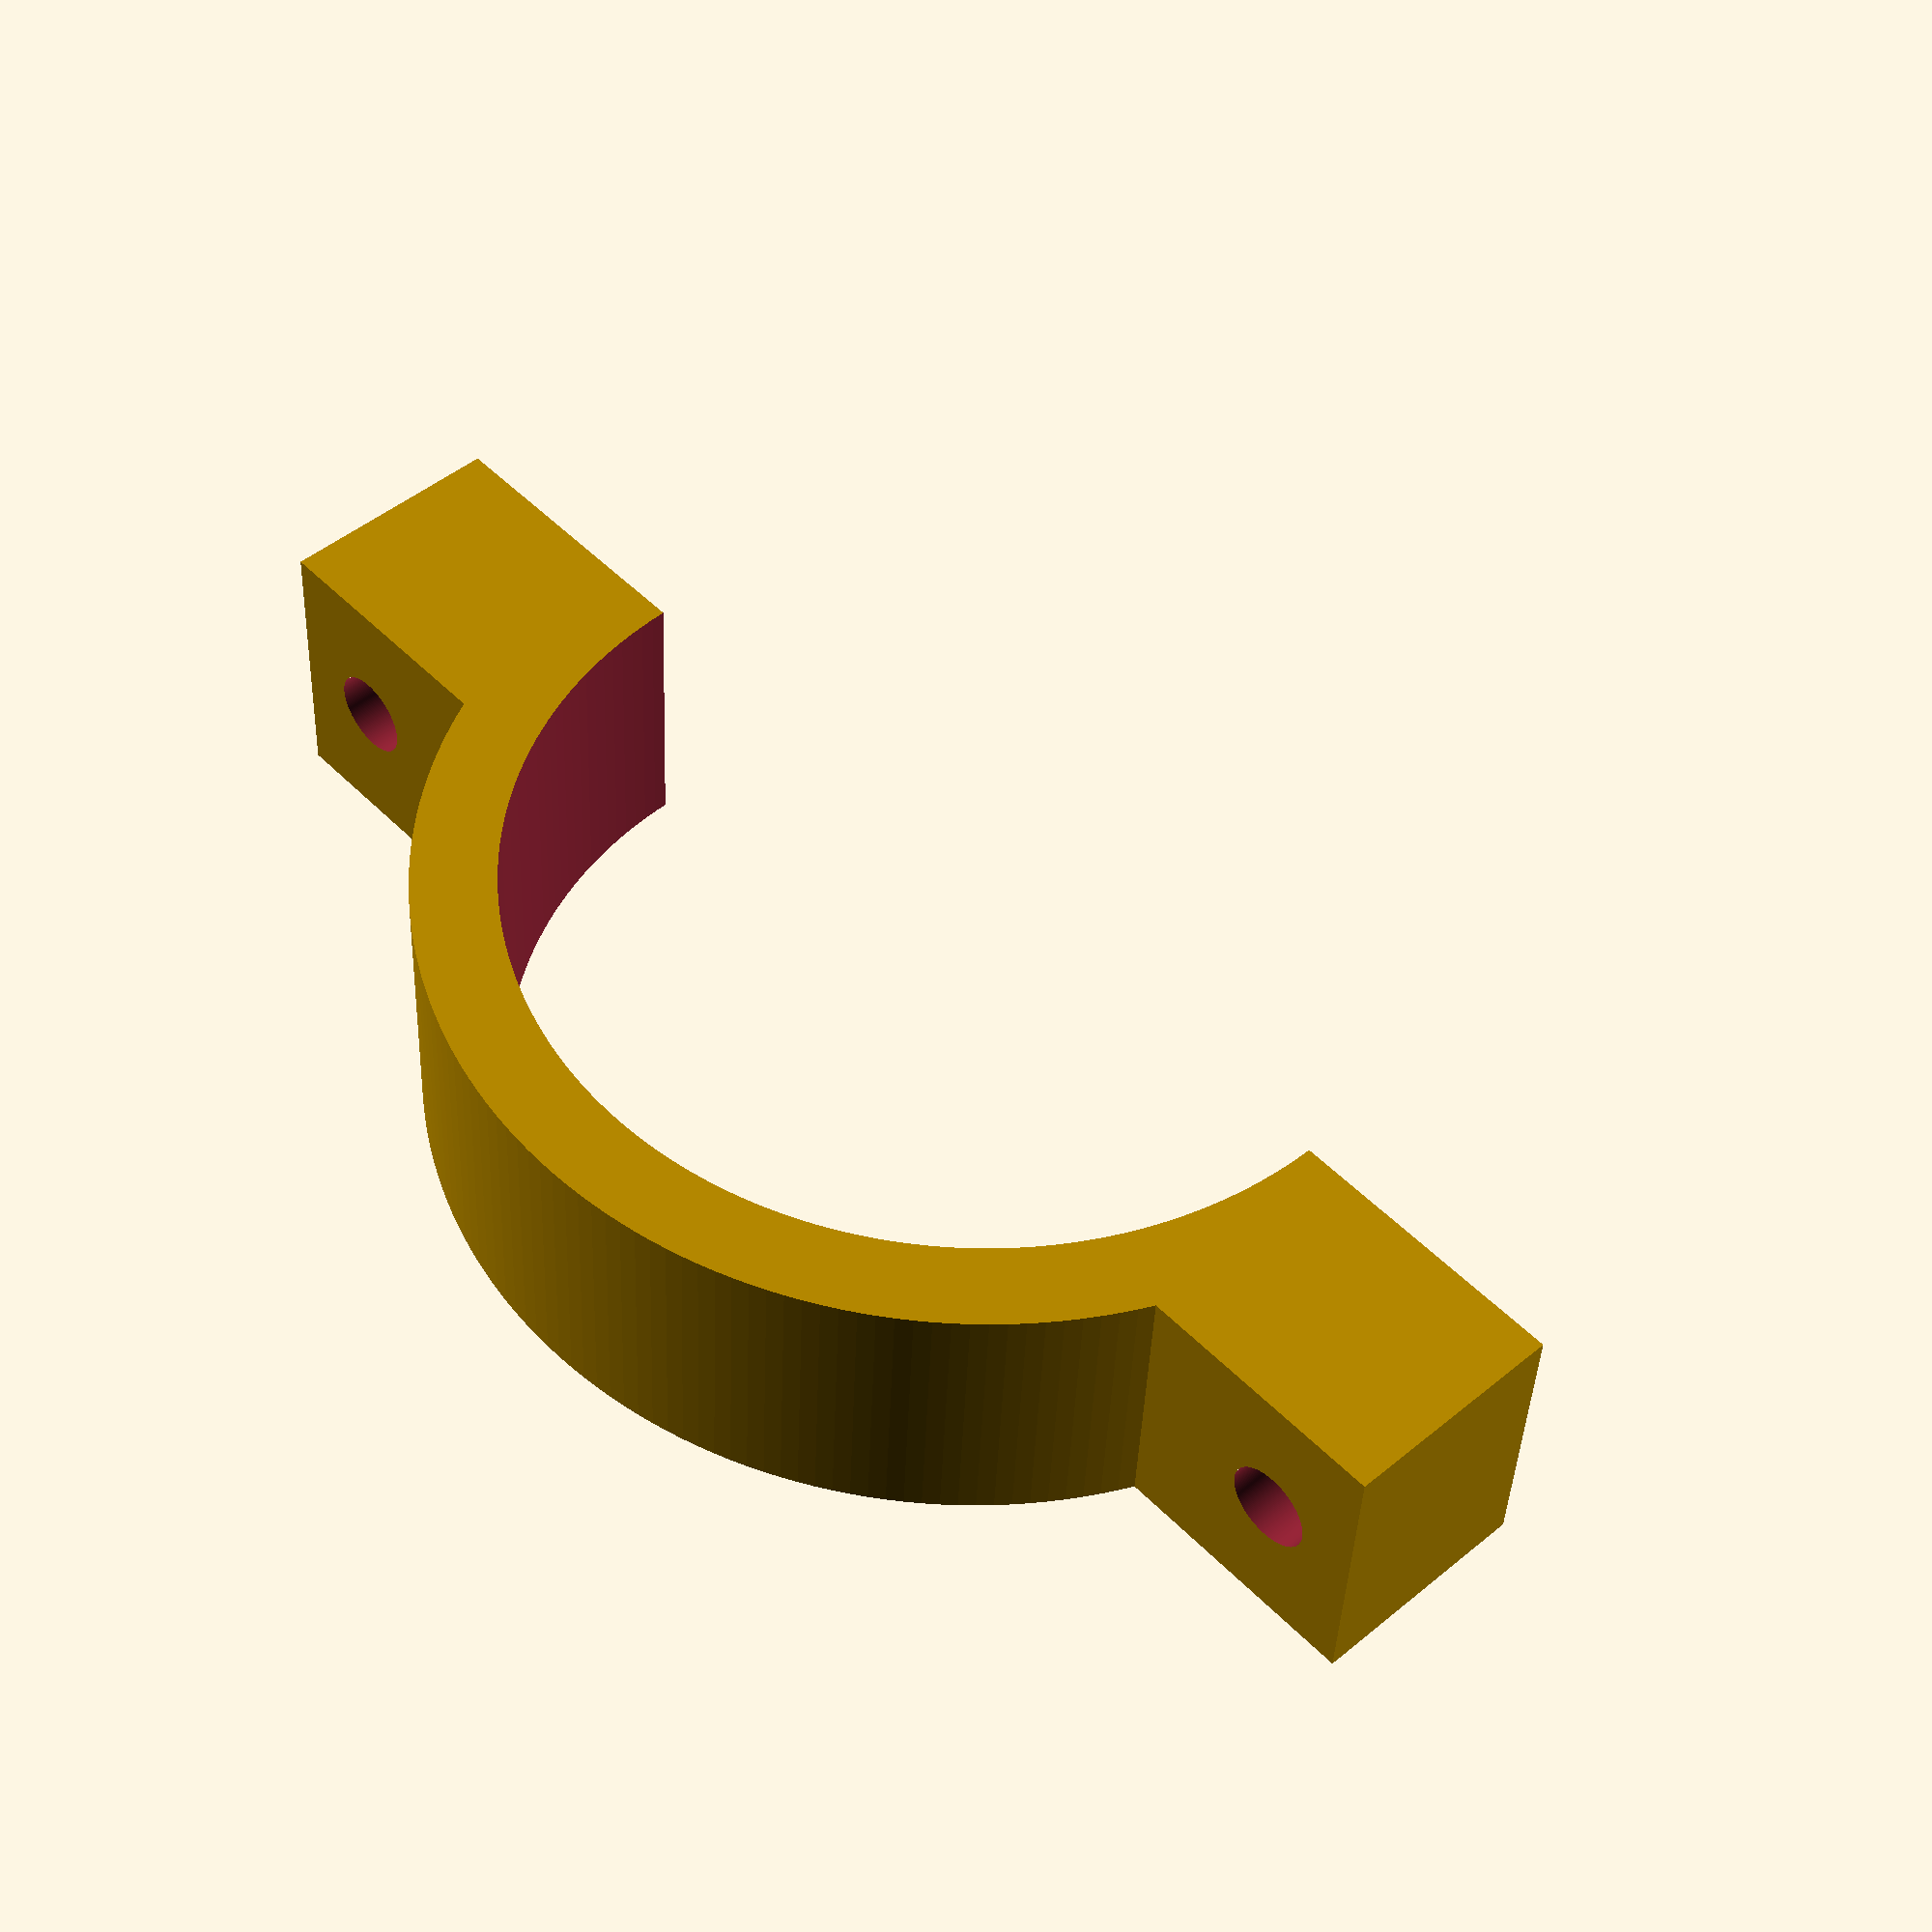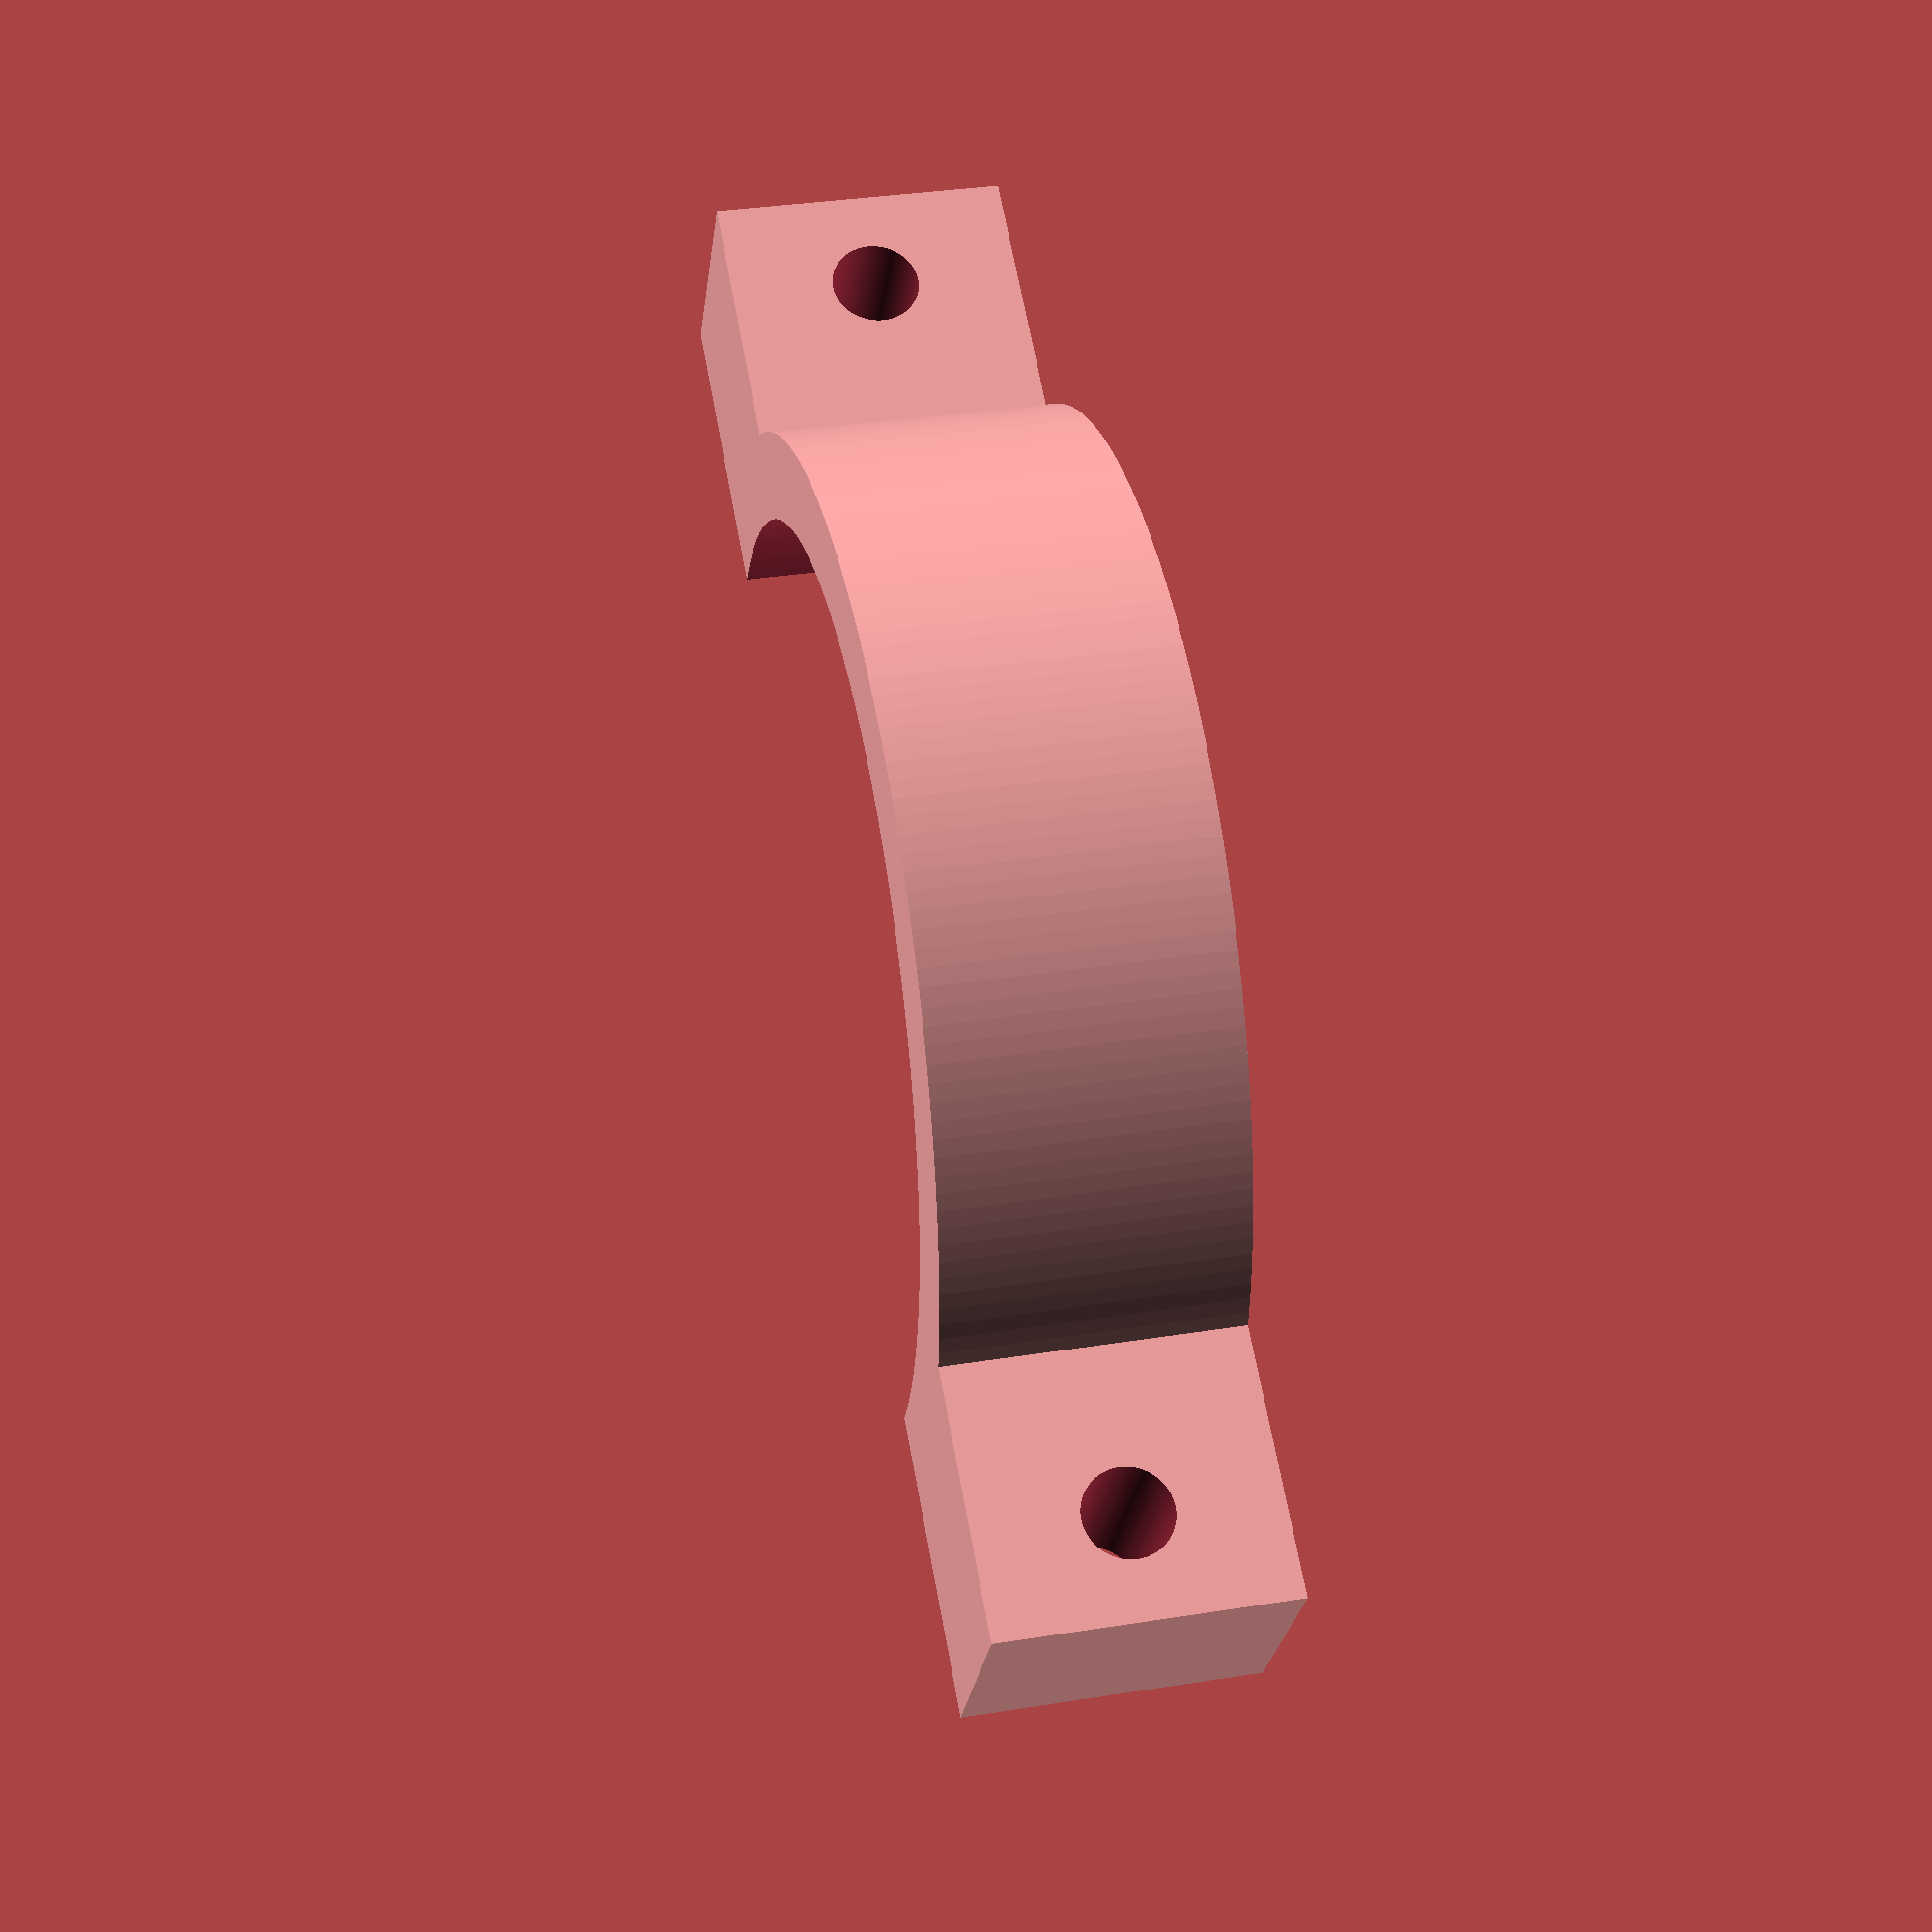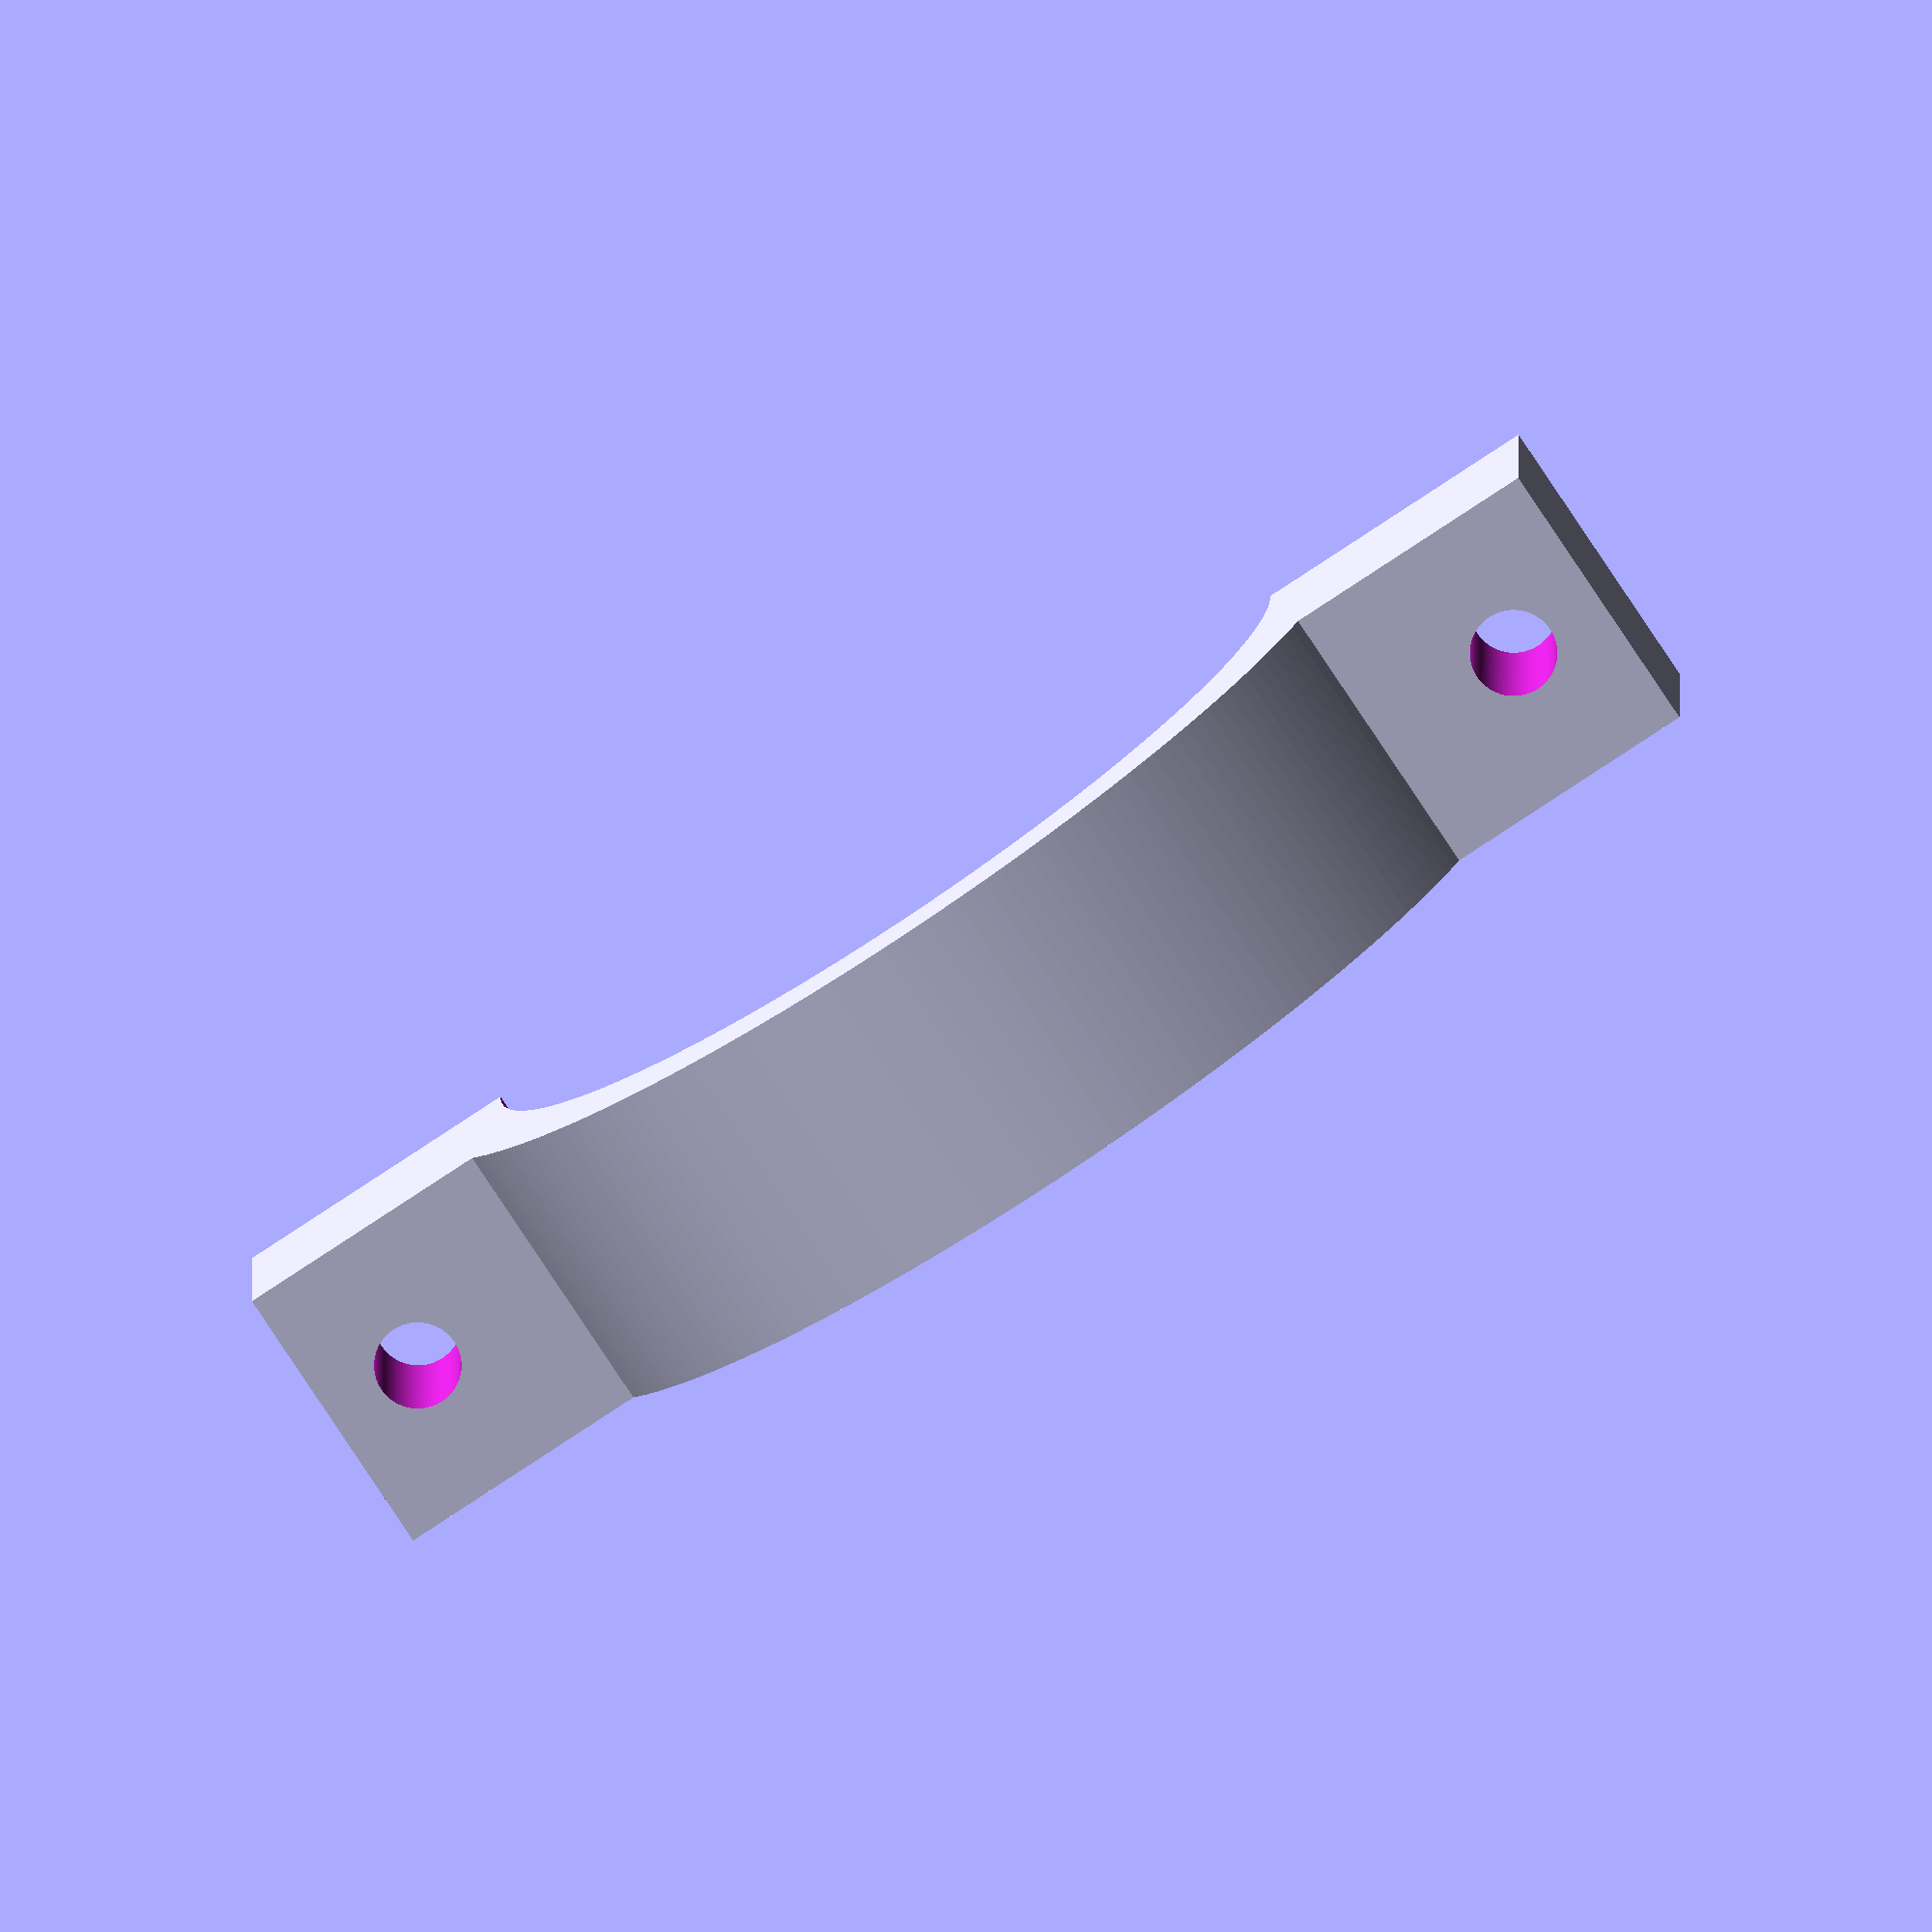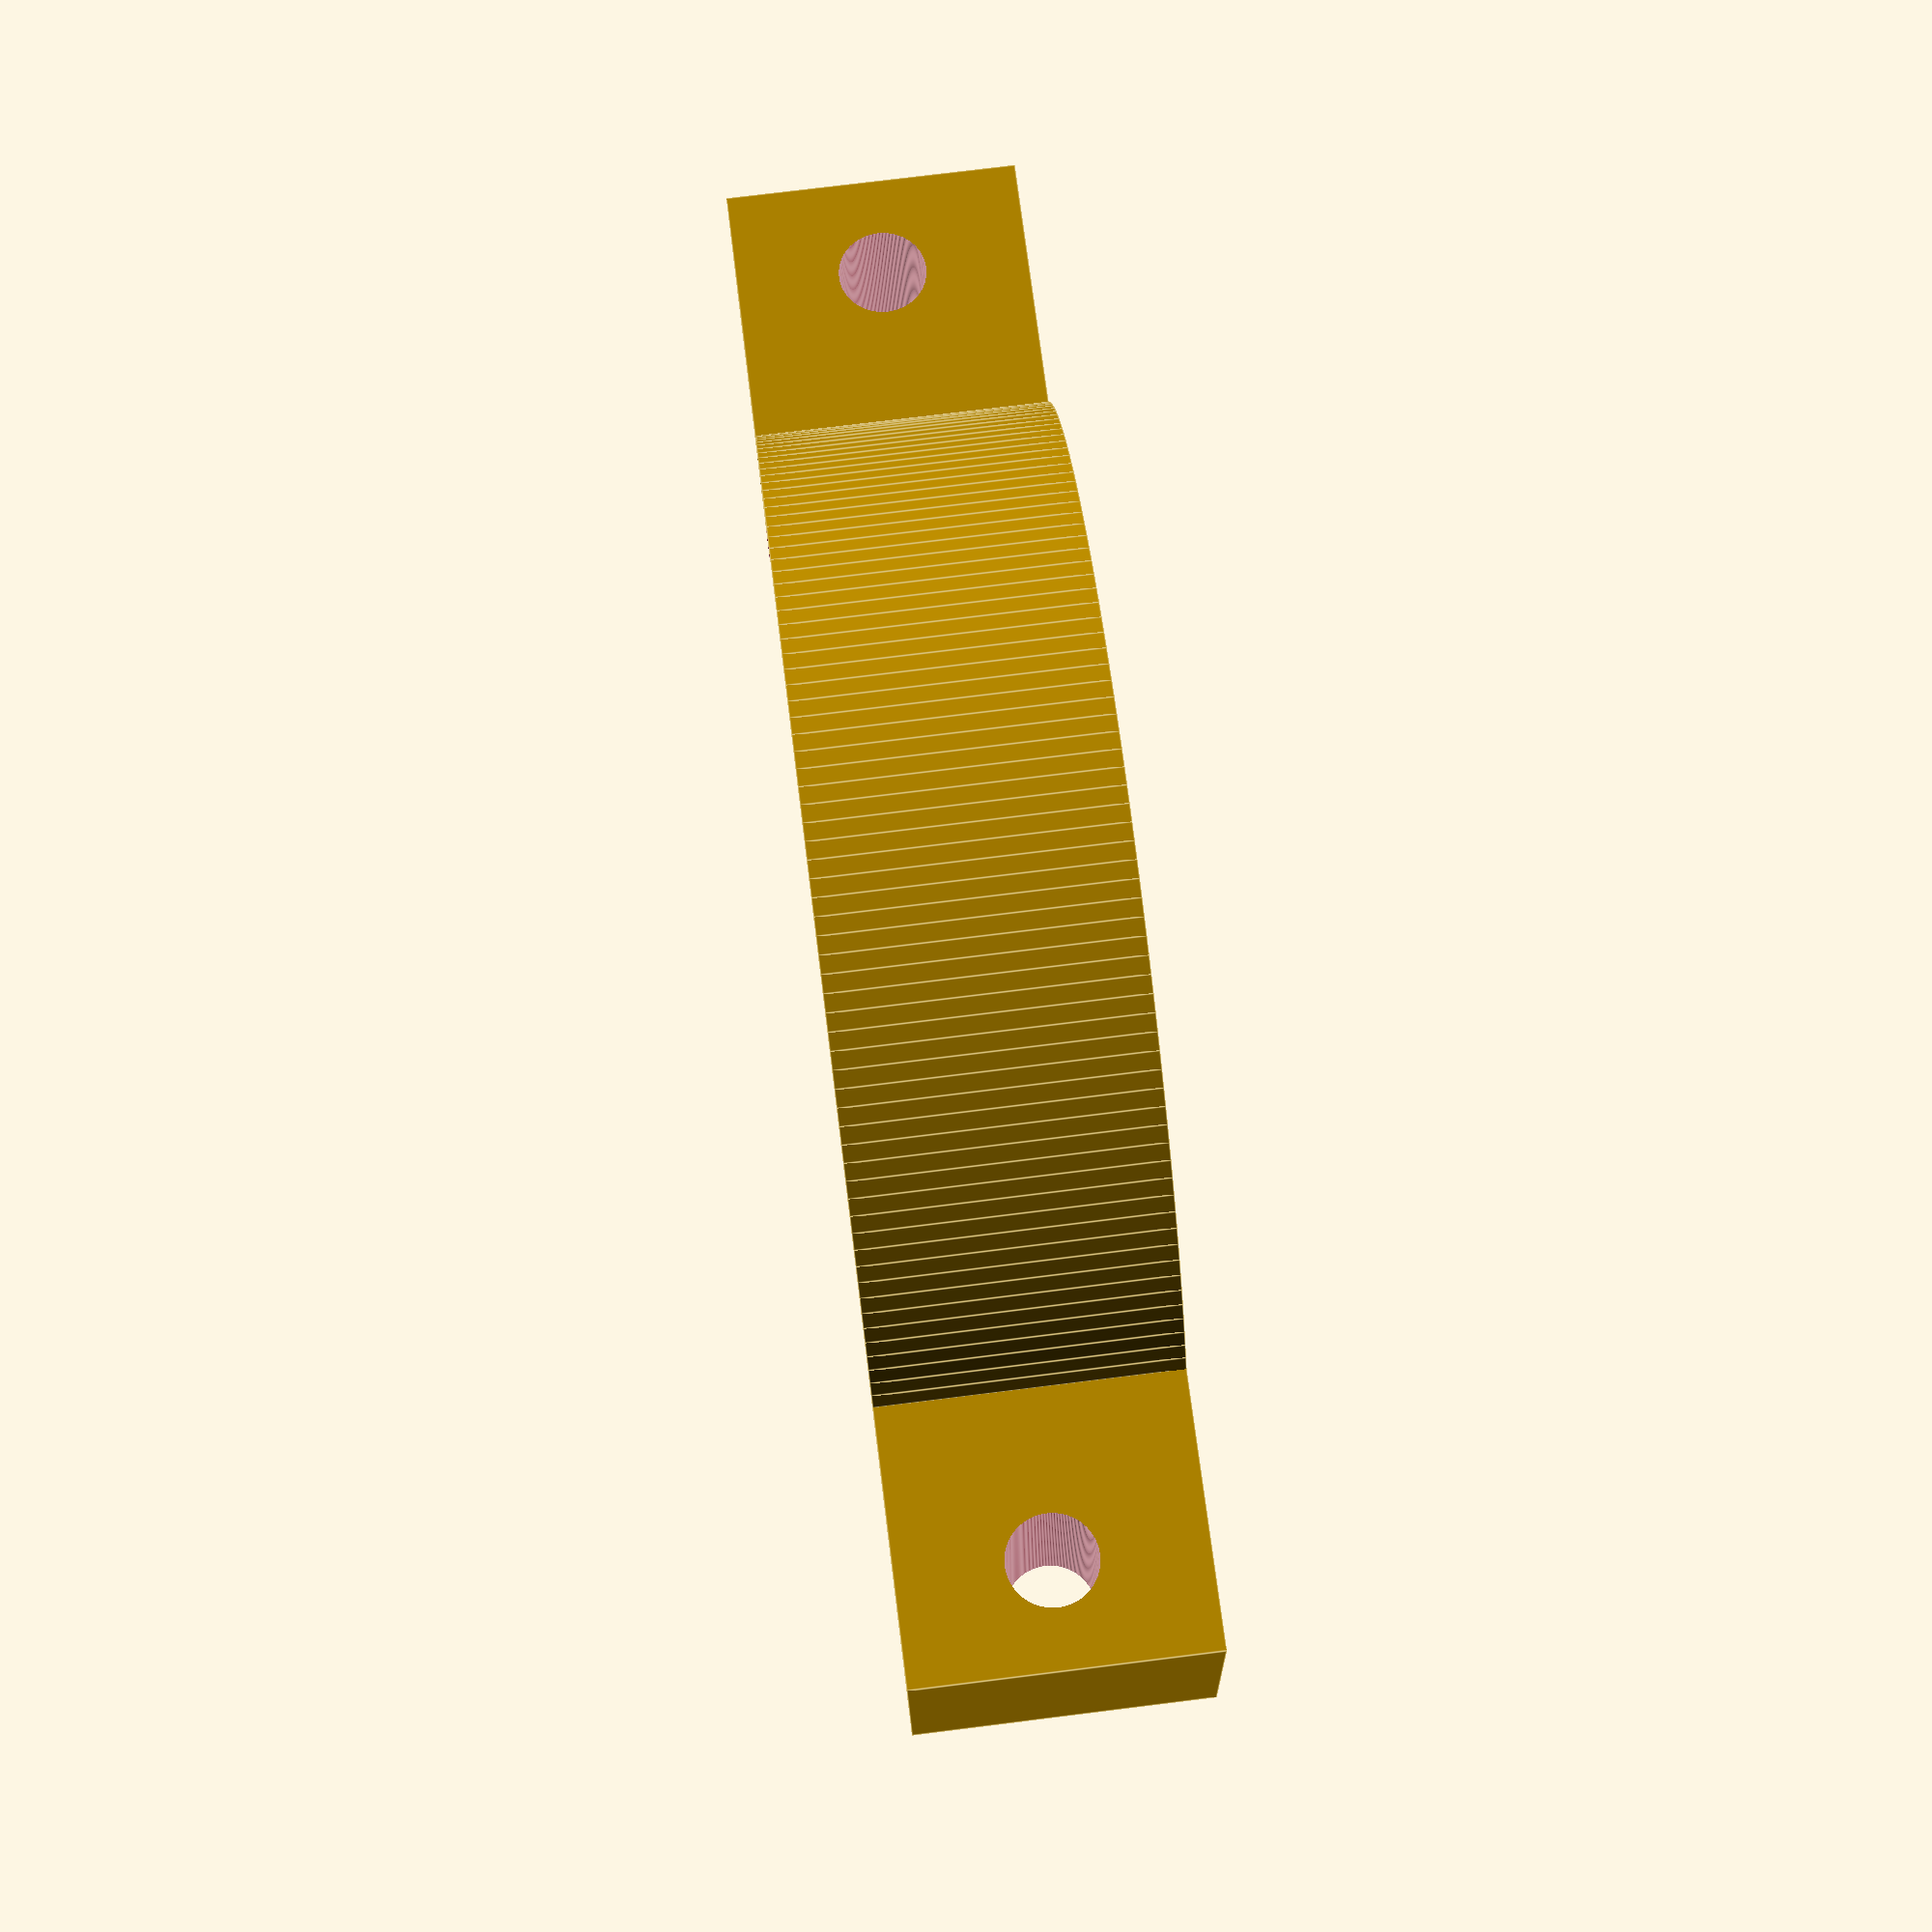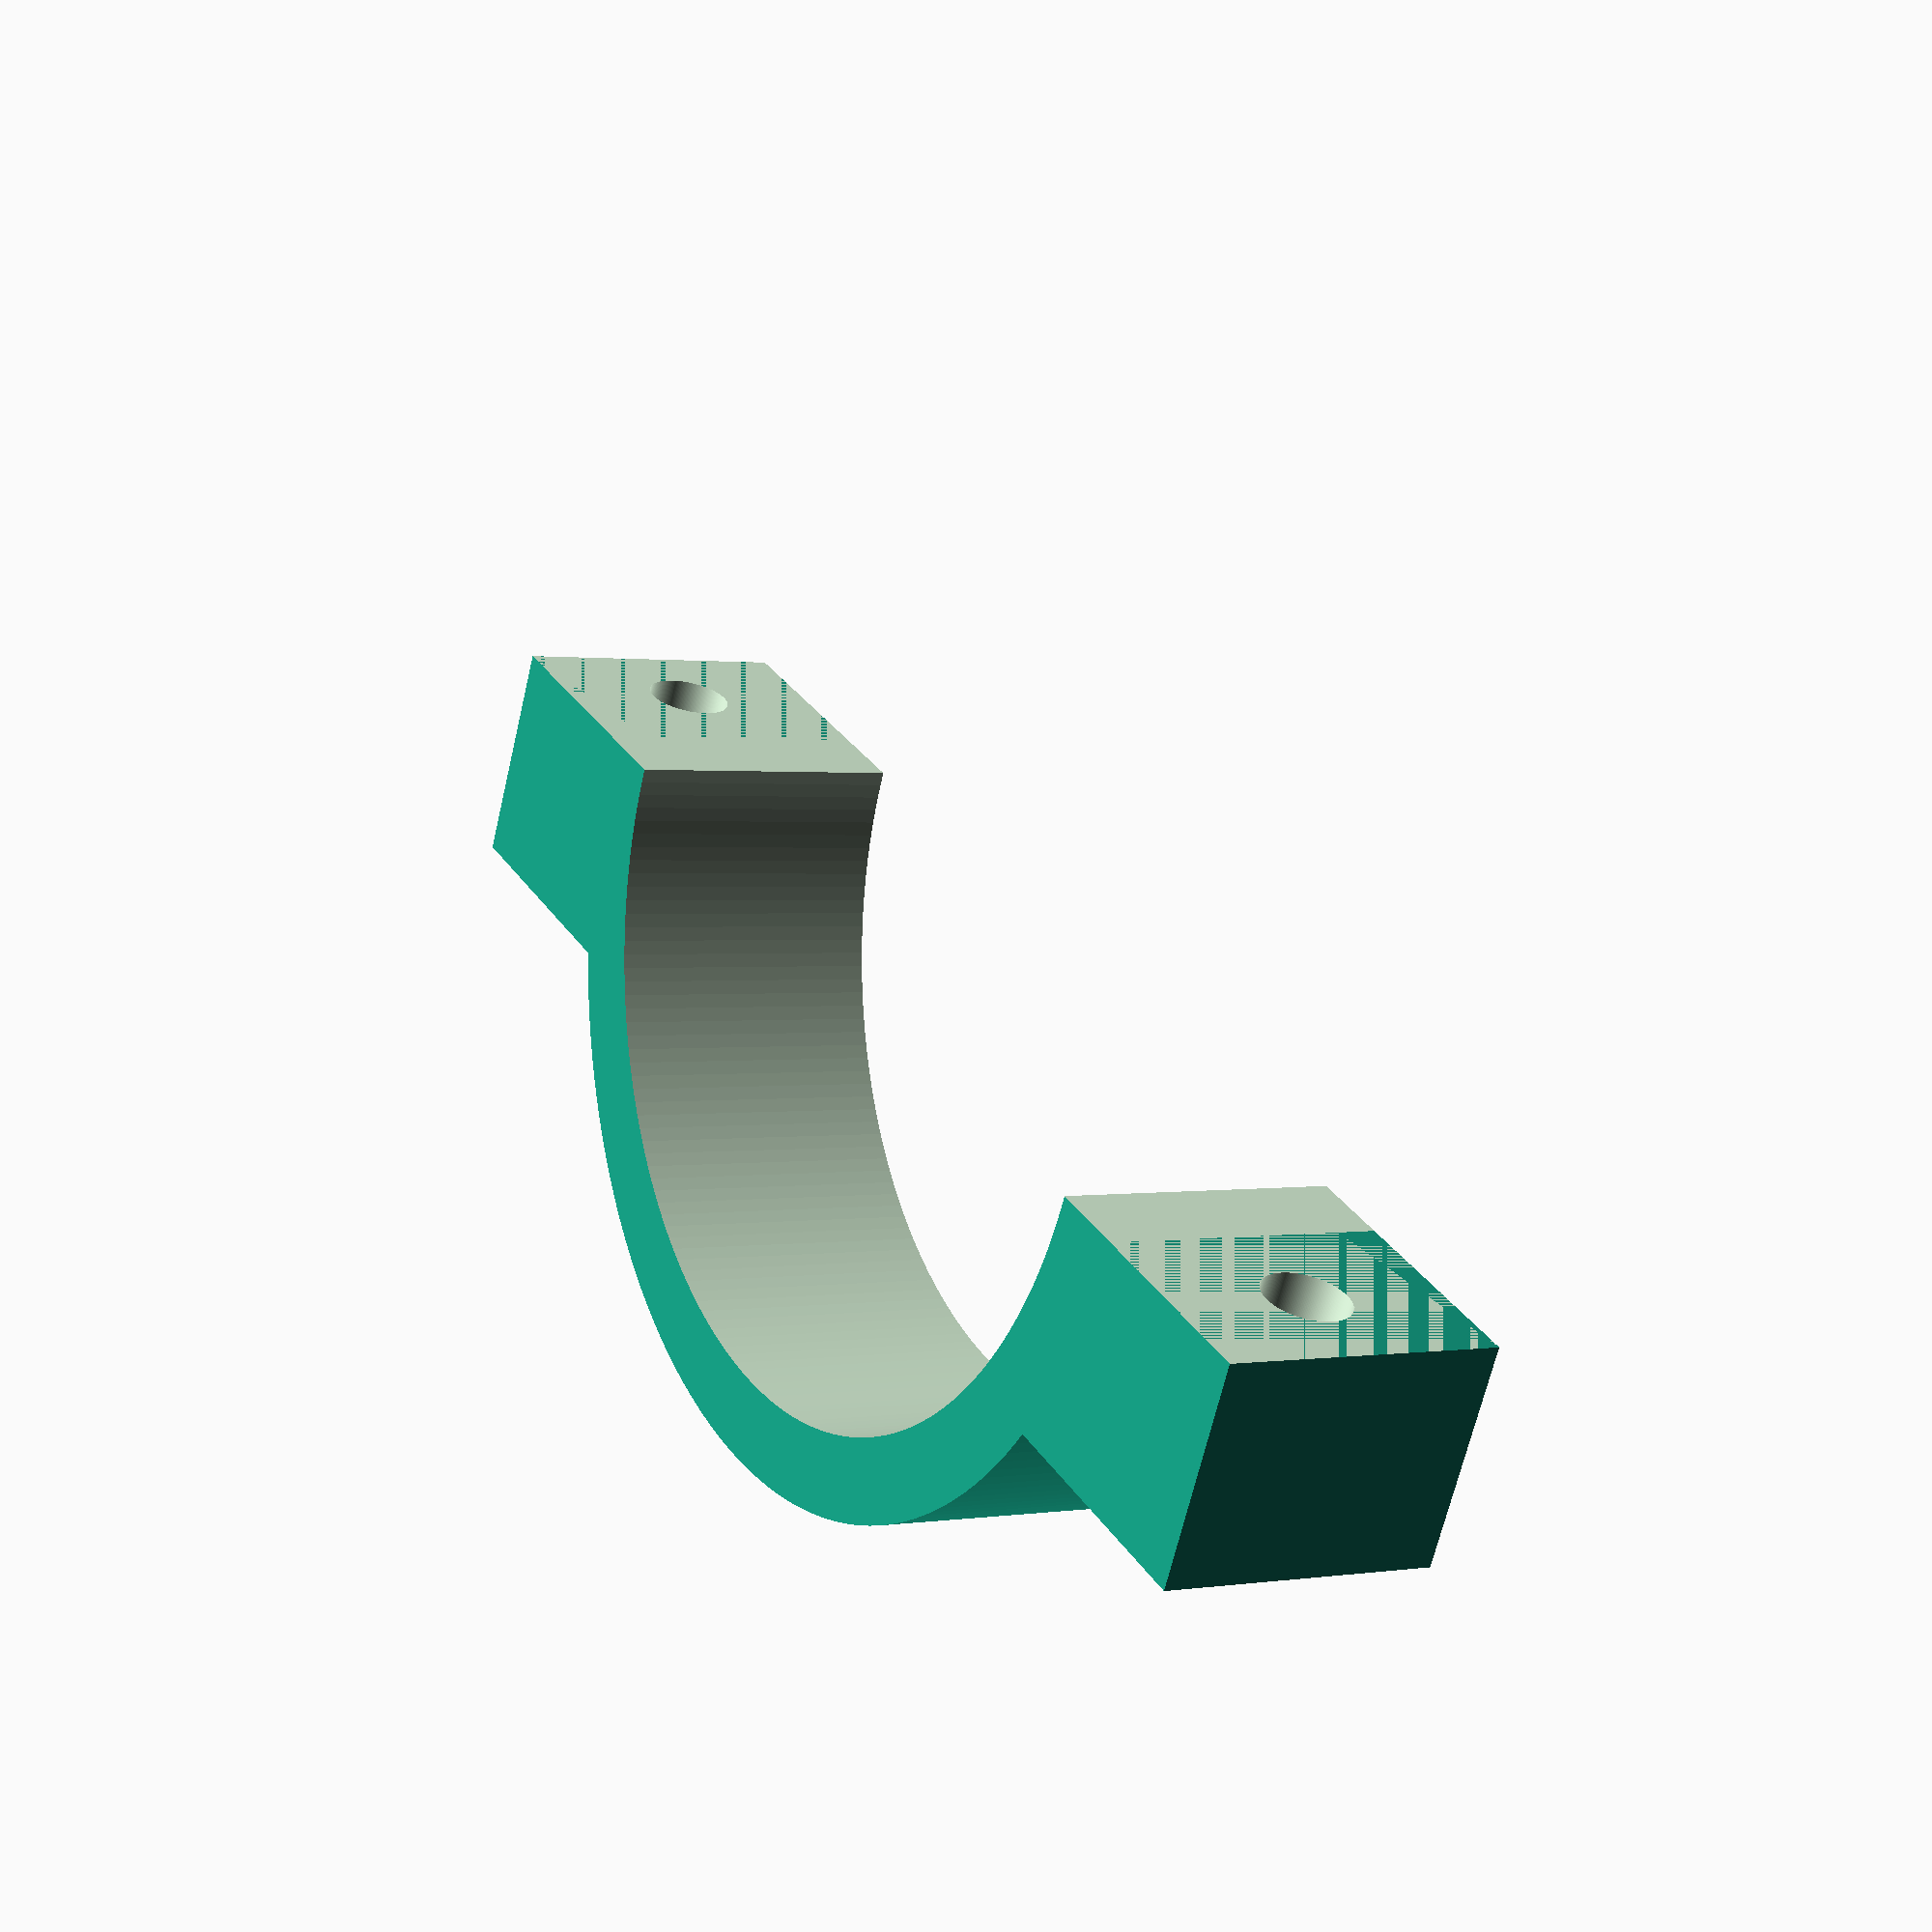
<openscad>
$fn = 200;

module FlashLightHolderBottom() {
    difference(){
        union(){
            translate([-5, 0, 0]){
                rotate([0, 90, 0]){
                    cylinder(h=10, d=37.5);
                }
            }
            translate([0, 0, -4]){
                cube([10, 52, 8], center=true);
            }
        }
        translate([-20, 0, 0]){
            rotate([0, 90, 0]){
                cylinder(h=40, d=31.62);
            }
        }
        translate([0, 0, 50]){
            cube([100, 100, 100], center=true);
        }
        translate([0, 22.5, -50]){
            rotate([0, 0, 0]){
                cylinder(h=100, d=3);
            }
        }
        translate([0, -22.5, -50]){
            rotate([0, 0, 0]){
                cylinder(h=100, d=3);
            }
        }
    }
}
translate([0, 0, 5]){rotate([0, -90, 0]){
    FlashLightHolderBottom();
}}
</openscad>
<views>
elev=220.2 azim=223.0 roll=2.3 proj=p view=wireframe
elev=147.5 azim=56.8 roll=282.5 proj=p view=solid
elev=79.4 azim=90.1 roll=33.5 proj=o view=solid
elev=284.5 azim=274.4 roll=262.9 proj=p view=edges
elev=359.1 azim=116.1 roll=58.8 proj=p view=solid
</views>
